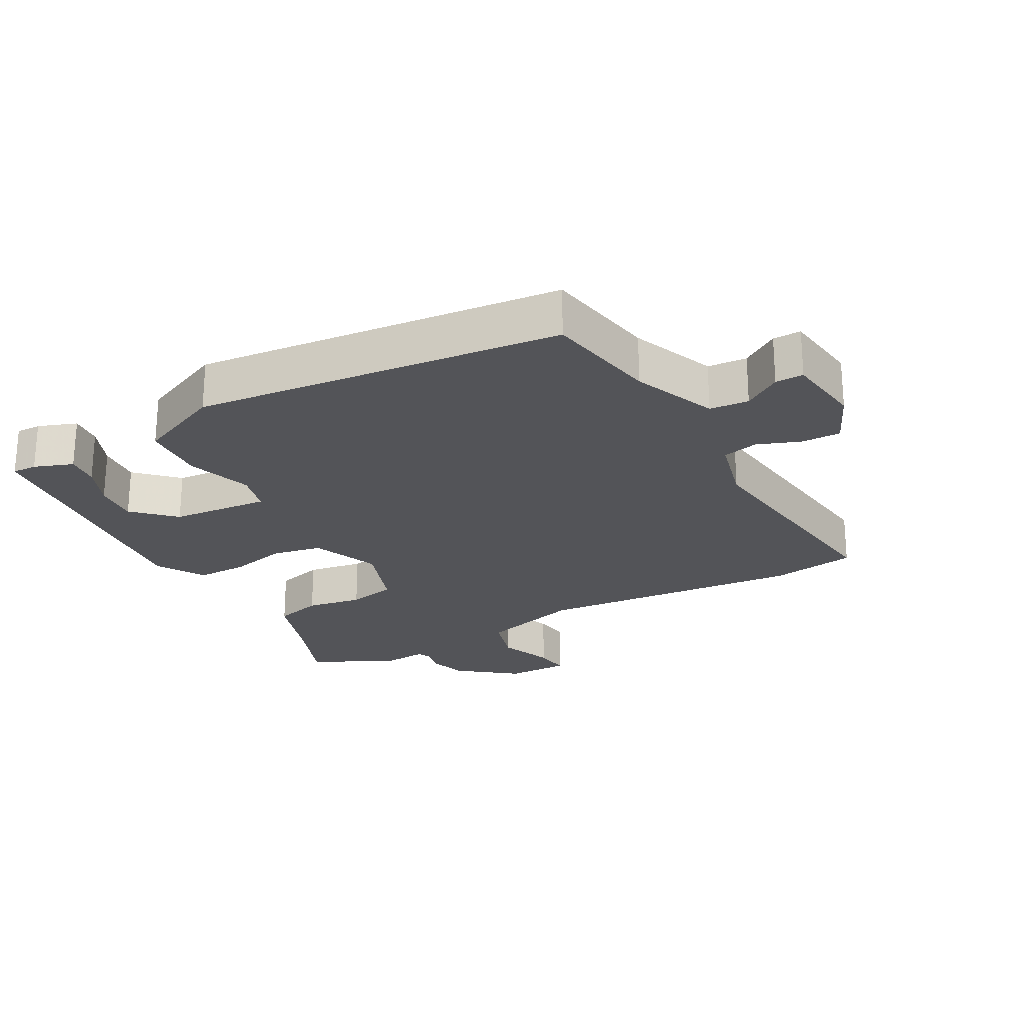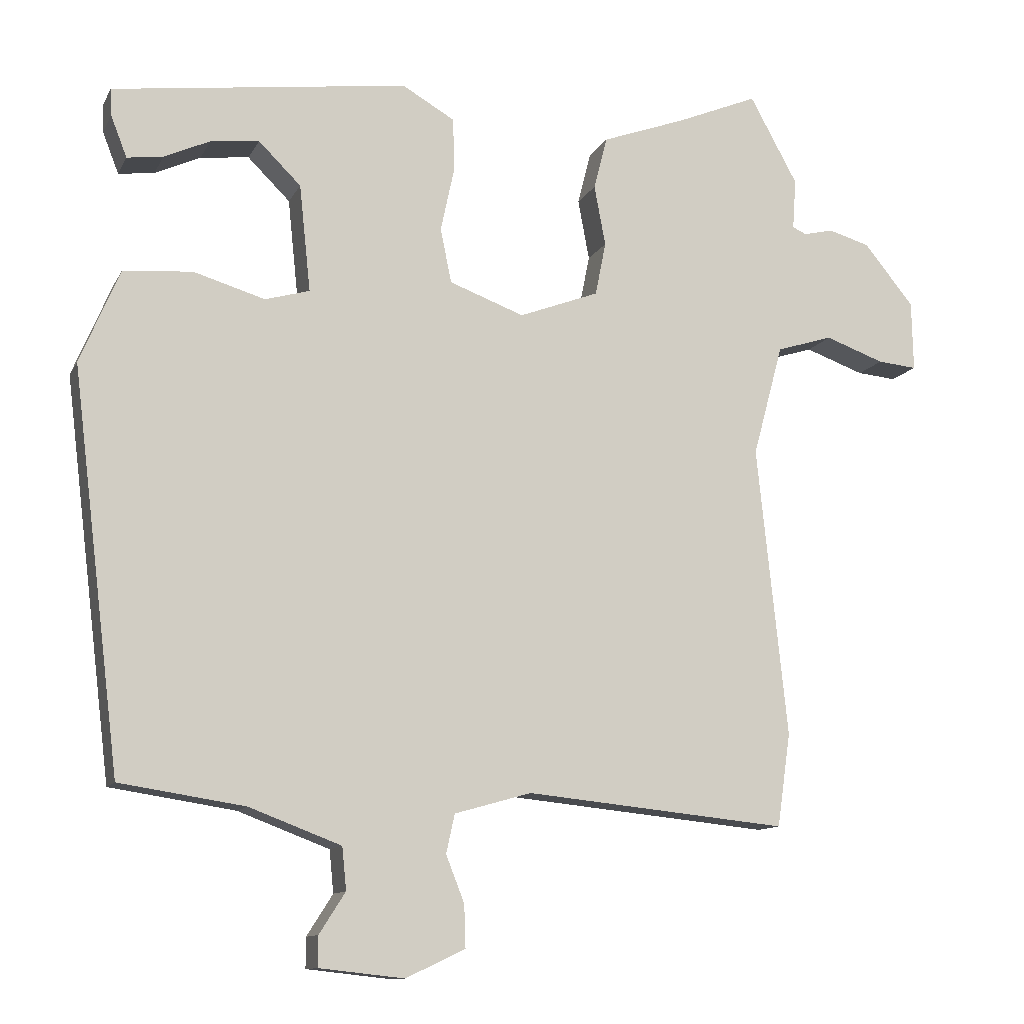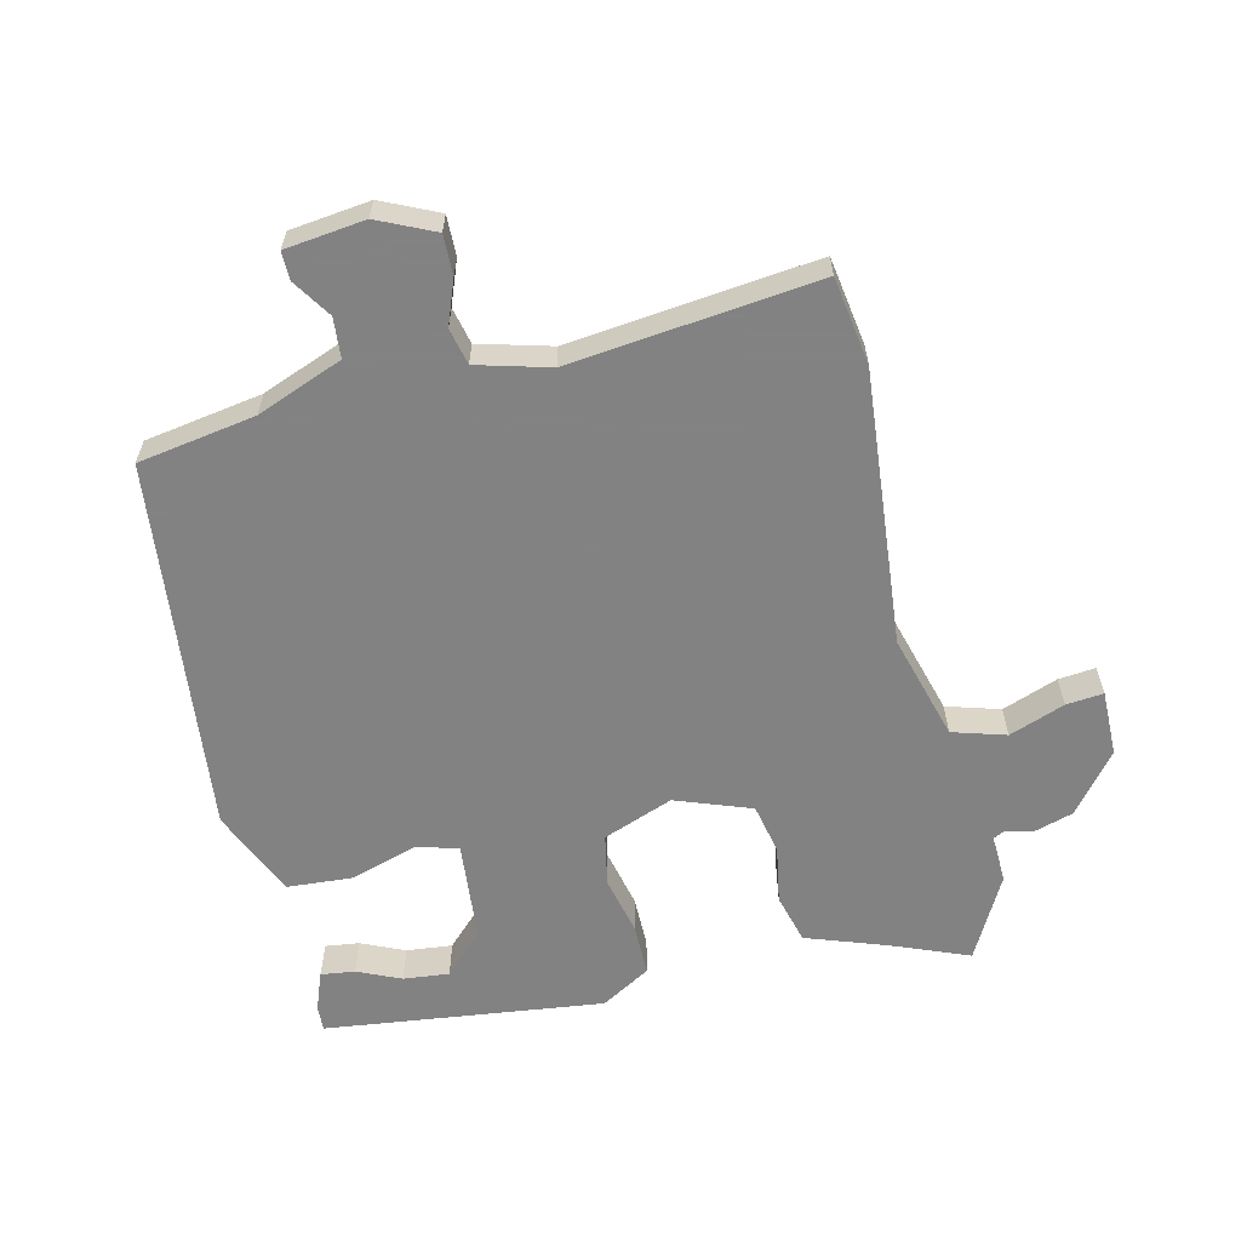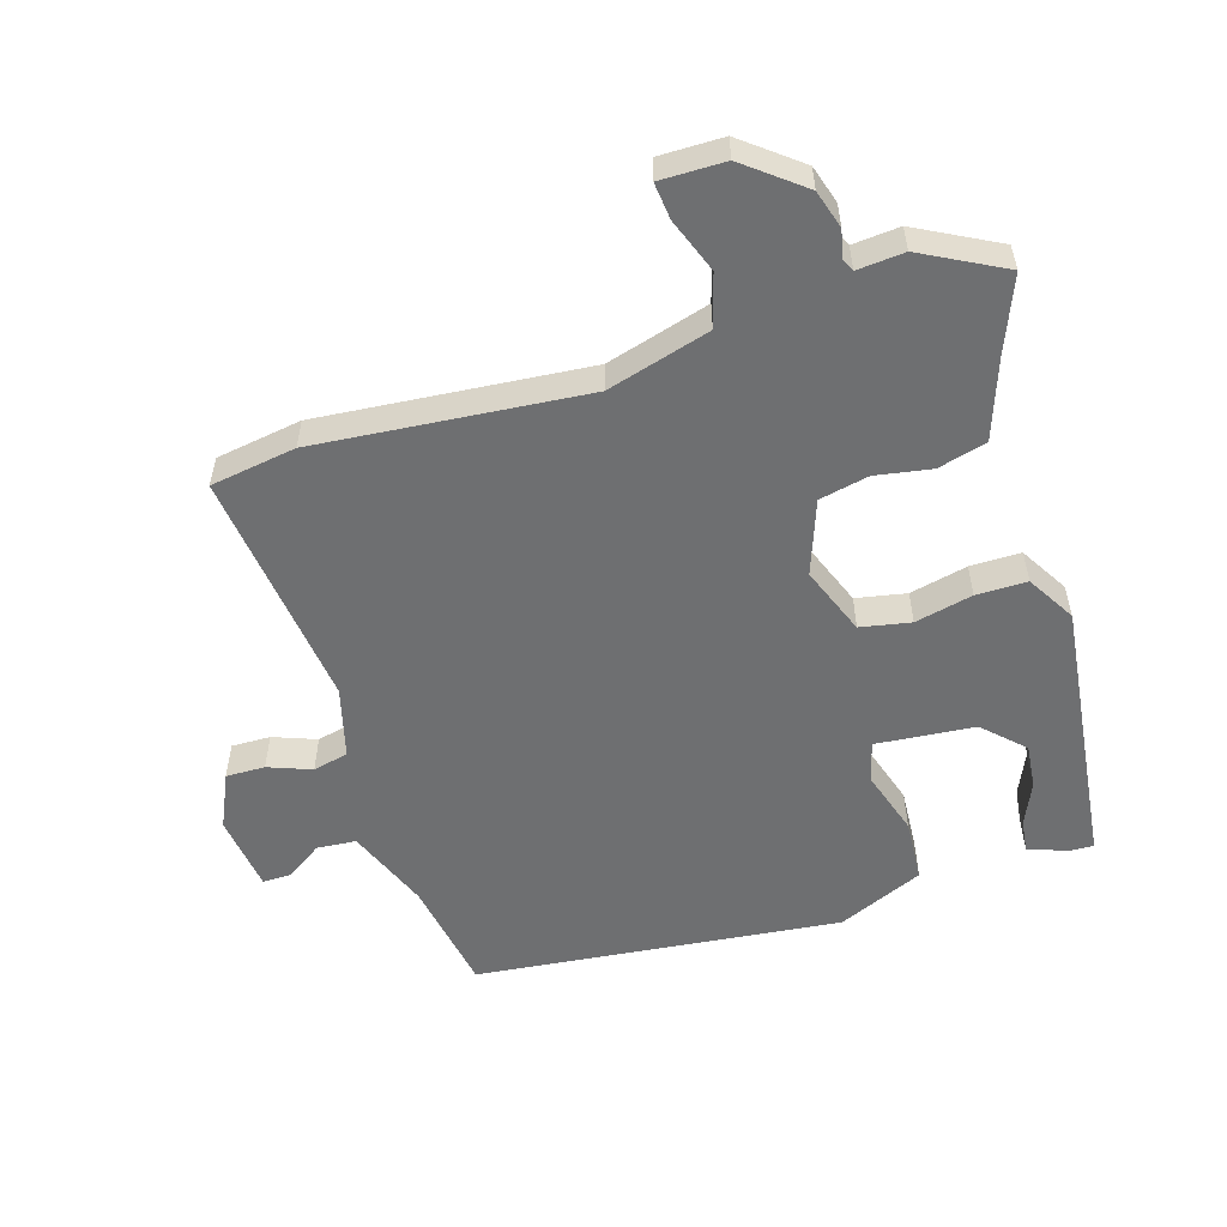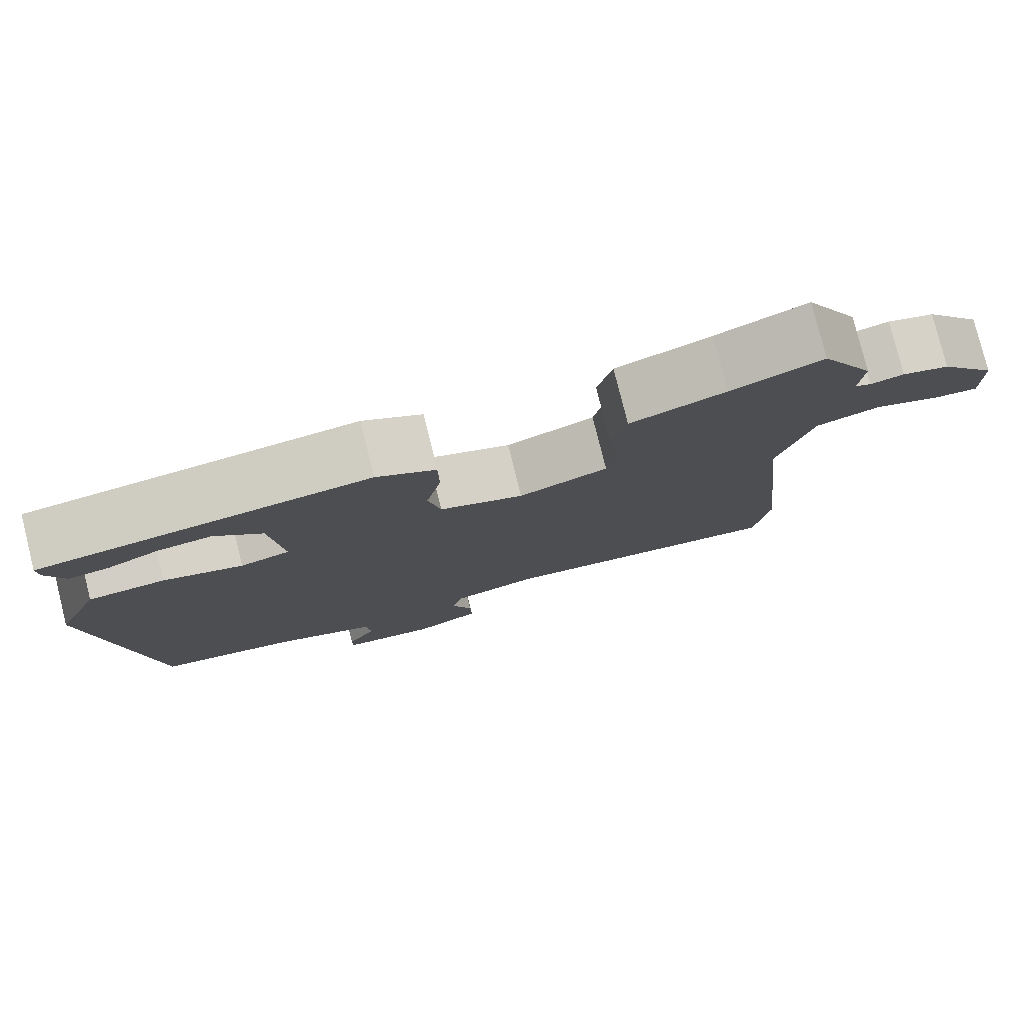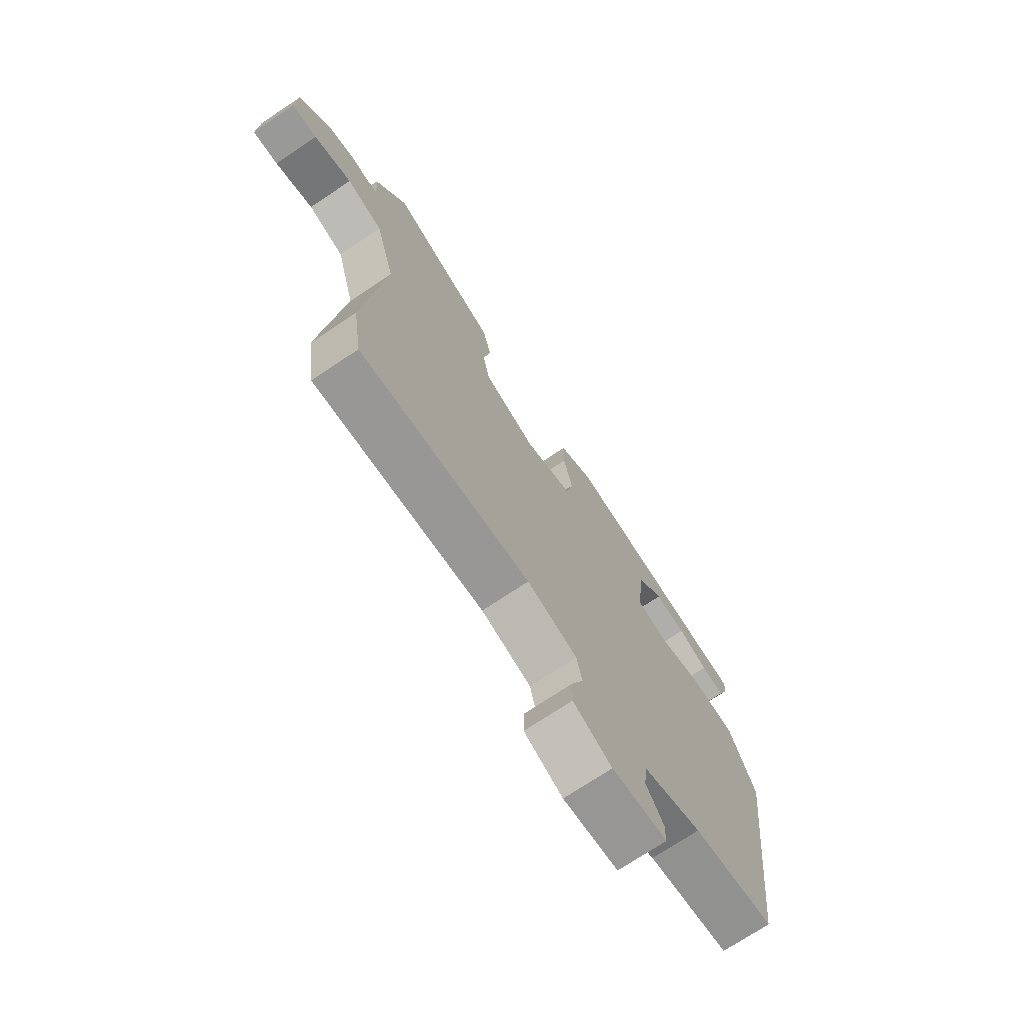
<metadata>
{"format":"obj","ext":"obj","renderer":"f3d","projection":"perspective","resolution":1024,"background":"white","views":[{"elev":-23.6,"azim":120.1,"up":"+Y"},{"elev":-11.6,"azim":161.8,"up":"+Z"},{"elev":-60.9,"azim":-166.0,"up":"+Y"},{"elev":-54.5,"azim":-72.0,"up":"+Y"},{"elev":79.0,"azim":166.0,"up":"+Z"},{"elev":-72.8,"azim":-56.3,"up":"+Z"}]}
</metadata>
<code>
v -0.475 0.07 0.539
v -0.36 0.07 0.491
v -0.24 0.07 0.447
v -0.221 0.07 0.372
v -0.237 0.07 0.286
v -0.222 0.07 0.21
v -0.109 0.07 0.167
v -0.003 0.07 0.206
v 0.013 0.07 0.283
v -0.006 0.07 0.372
v -0.005 0.07 0.45
v 0.07 0.07 0.493
v 0.489 0.07 0.437
v 0.487 0.07 0.399
v 0.464 0.07 0.34
v 0.413 0.07 0.347
v 0.348 0.07 0.377
v 0.279 0.07 0.385
v 0.219 0.07 0.326
v 0.203 0.07 0.174
v 0.266 0.07 0.156
v 0.367 0.07 0.186
v 0.465 0.07 0.178
v 0.521 0.07 0.045
v 0.452 0.07 -0.517
v 0.275 0.07 -0.544
v 0.145 0.07 -0.593
v 0.139 0.07 -0.653
v 0.176 0.07 -0.711
v 0.176 0.07 -0.754
v 0.056 0.07 -0.767
v -0.028 0.07 -0.727
v -0.026 0.07 -0.667
v 0 0.07 -0.601
v -0.012 0.07 -0.546
v -0.121 0.07 -0.515
v -0.493 0.07 -0.552
v -0.512 0.07 -0.42
v -0.469 0.07 -0.008
v -0.512 0.07 0.151
v -0.592 0.07 0.176
v -0.676 0.07 0.146
v -0.732 0.07 0.141
v -0.73 0.07 0.24
v -0.659 0.07 0.327
v -0.6 0.07 0.344
v -0.558 0.07 0.334
v -0.538 0.07 0.343
v -0.543 0.07 0.415
v -0.475 0 0.539
v -0.36 0 0.491
v -0.24 0 0.447
v -0.221 0 0.372
v -0.237 0 0.286
v -0.222 0 0.21
v -0.109 0 0.167
v -0.003 0 0.206
v 0.013 0 0.283
v -0.006 0 0.372
v -0.005 0 0.45
v 0.07 0 0.493
v 0.489 0 0.437
v 0.487 0 0.399
v 0.464 0 0.34
v 0.413 0 0.347
v 0.348 0 0.377
v 0.279 0 0.385
v 0.219 0 0.326
v 0.203 0 0.174
v 0.266 0 0.156
v 0.367 0 0.186
v 0.465 0 0.178
v 0.521 0 0.045
v 0.452 0 -0.517
v 0.275 0 -0.544
v 0.145 0 -0.593
v 0.139 0 -0.653
v 0.176 0 -0.711
v 0.176 0 -0.754
v 0.056 0 -0.767
v -0.028 0 -0.727
v -0.026 0 -0.667
v 0 0 -0.601
v -0.012 0 -0.546
v -0.121 0 -0.515
v -0.493 0 -0.552
v -0.512 0 -0.42
v -0.469 0 -0.008
v -0.512 0 0.151
v -0.592 0 0.176
v -0.676 0 0.146
v -0.732 0 0.141
v -0.73 0 0.24
v -0.659 0 0.327
v -0.6 0 0.344
v -0.558 0 0.334
v -0.538 0 0.343
v -0.543 0 0.415
f 48 49 1 2
f 44 45 46 47
f 44 47 48
f 41 42 43 44
f 40 41 44 48
f 39 40 48 2
f 36 37 38 39
f 35 36 39 2
f 31 32 33 34
f 31 34 35
f 28 29 30 31
f 27 28 31 35
f 26 27 35
f 21 22 23 24
f 20 21 24 25
f 14 15 16 17
f 14 17 18
f 13 14 18
f 12 13 18
f 9 10 11 12
f 8 9 12 18
f 2 3 4 5
f 2 5 6
f 35 2 6
f 20 25 26 35
f 19 20 35
f 8 18 19
f 8 19 35
f 7 8 35
f 6 7 35
f 51 50 98 97
f 96 95 94 93
f 97 96 93
f 93 92 91 90
f 97 93 90 89
f 51 97 89 88
f 88 87 86 85
f 51 88 85 84
f 83 82 81 80
f 84 83 80
f 80 79 78 77
f 84 80 77 76
f 84 76 75
f 73 72 71 70
f 74 73 70 69
f 66 65 64 63
f 67 66 63
f 67 63 62
f 67 62 61
f 61 60 59 58
f 67 61 58 57
f 54 53 52 51
f 55 54 51
f 55 51 84
f 84 75 74 69
f 84 69 68
f 68 67 57
f 84 68 57
f 84 57 56
f 84 56 55
f 1 50 51 2
f 2 51 52 3
f 3 52 53 4
f 4 53 54 5
f 5 54 55 6
f 6 55 56 7
f 7 56 57 8
f 8 57 58 9
f 9 58 59 10
f 10 59 60 11
f 11 60 61 12
f 12 61 62 13
f 13 62 63 14
f 14 63 64 15
f 15 64 65 16
f 16 65 66 17
f 17 66 67 18
f 18 67 68 19
f 19 68 69 20
f 20 69 70 21
f 21 70 71 22
f 22 71 72 23
f 23 72 73 24
f 24 73 74 25
f 25 74 75 26
f 26 75 76 27
f 27 76 77 28
f 28 77 78 29
f 29 78 79 30
f 30 79 80 31
f 31 80 81 32
f 32 81 82 33
f 33 82 83 34
f 34 83 84 35
f 35 84 85 36
f 36 85 86 37
f 37 86 87 38
f 38 87 88 39
f 39 88 89 40
f 40 89 90 41
f 41 90 91 42
f 42 91 92 43
f 43 92 93 44
f 44 93 94 45
f 45 94 95 46
f 46 95 96 47
f 47 96 97 48
f 48 97 98 49
f 49 98 50 1

</code>
